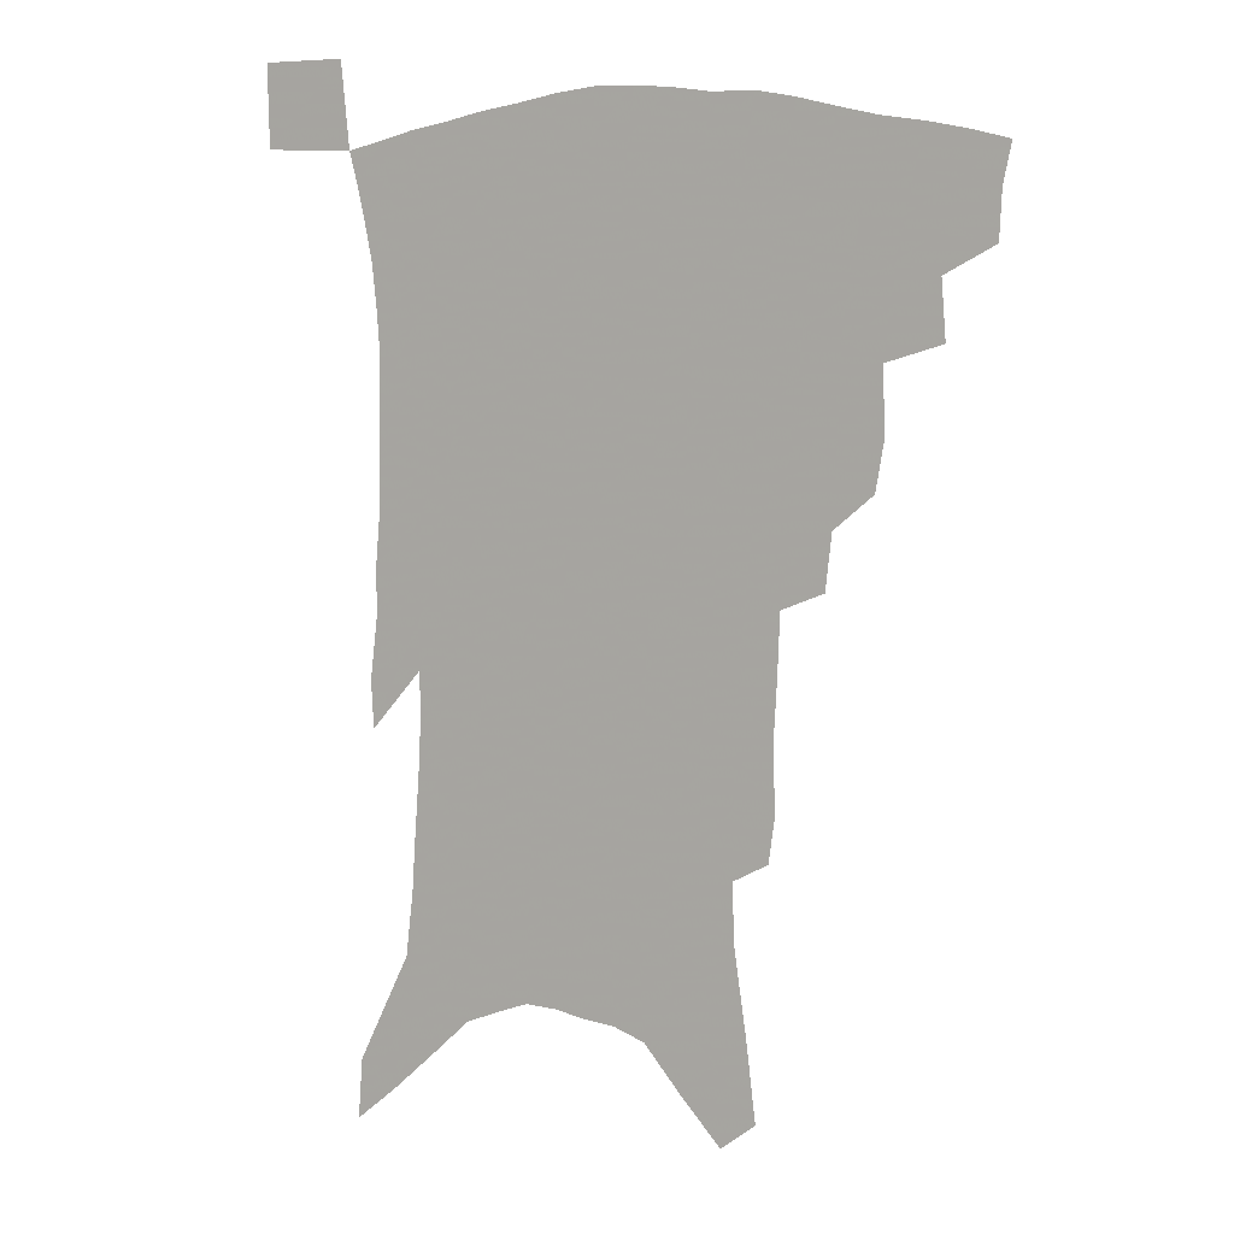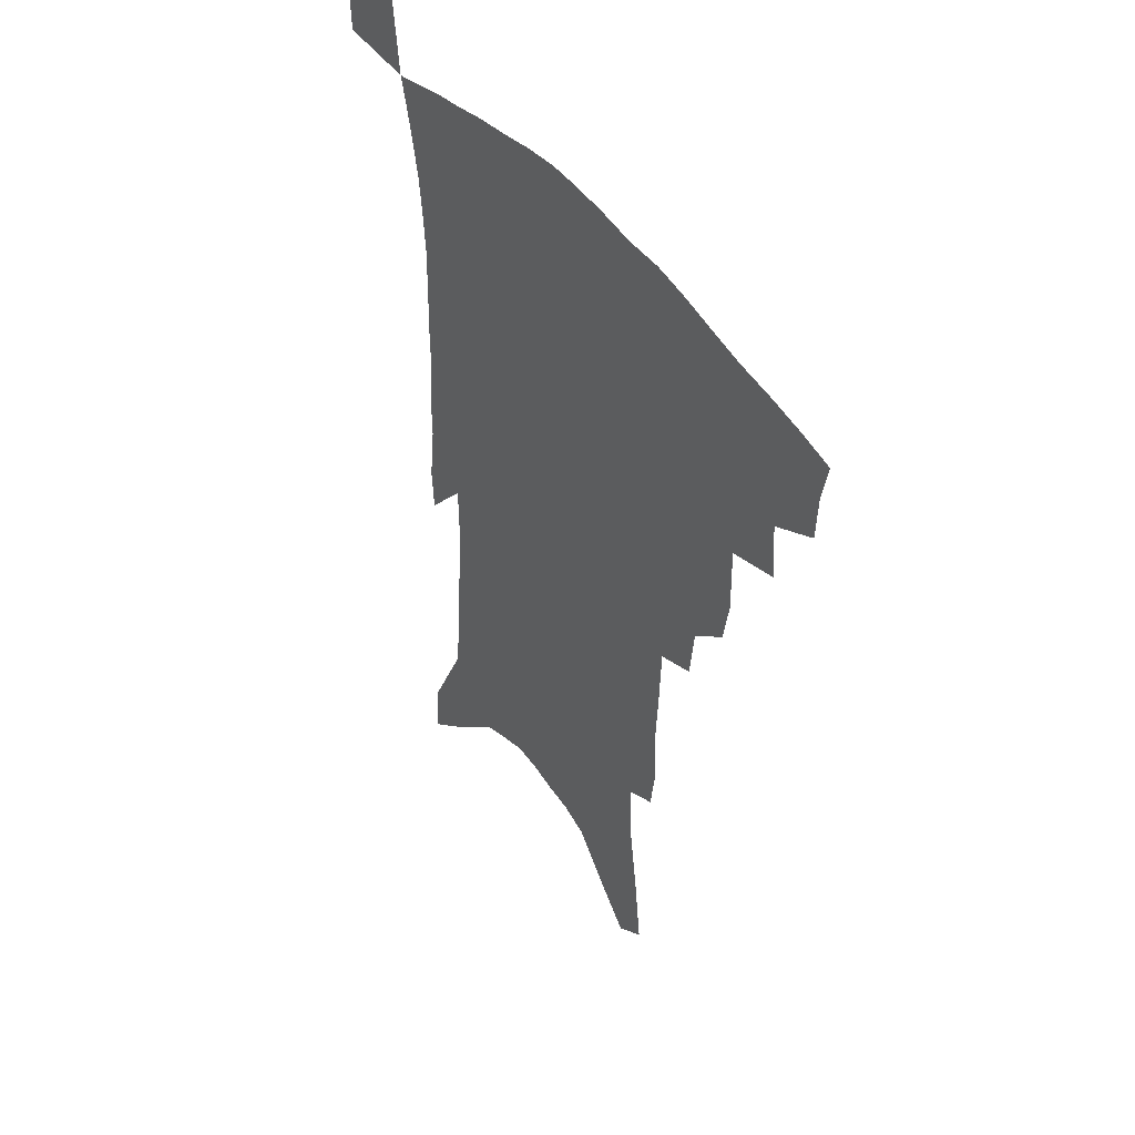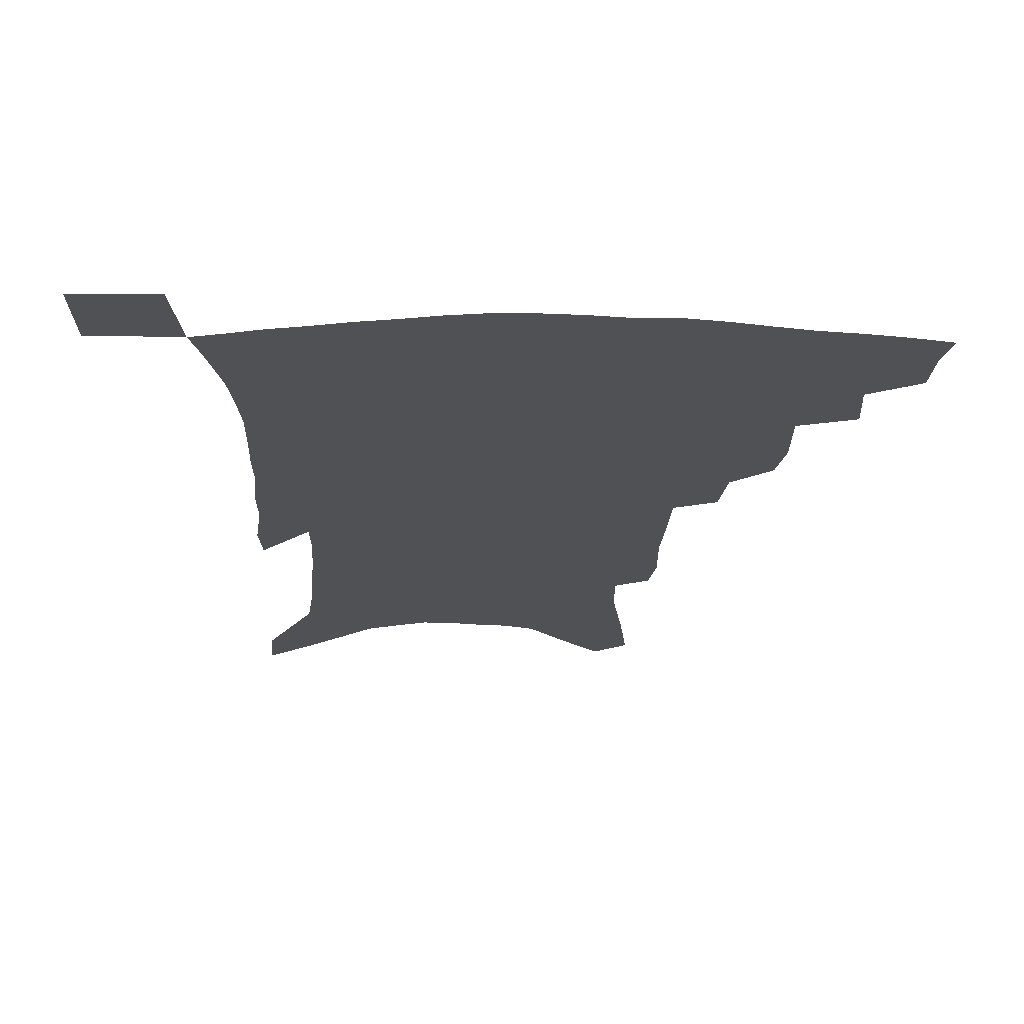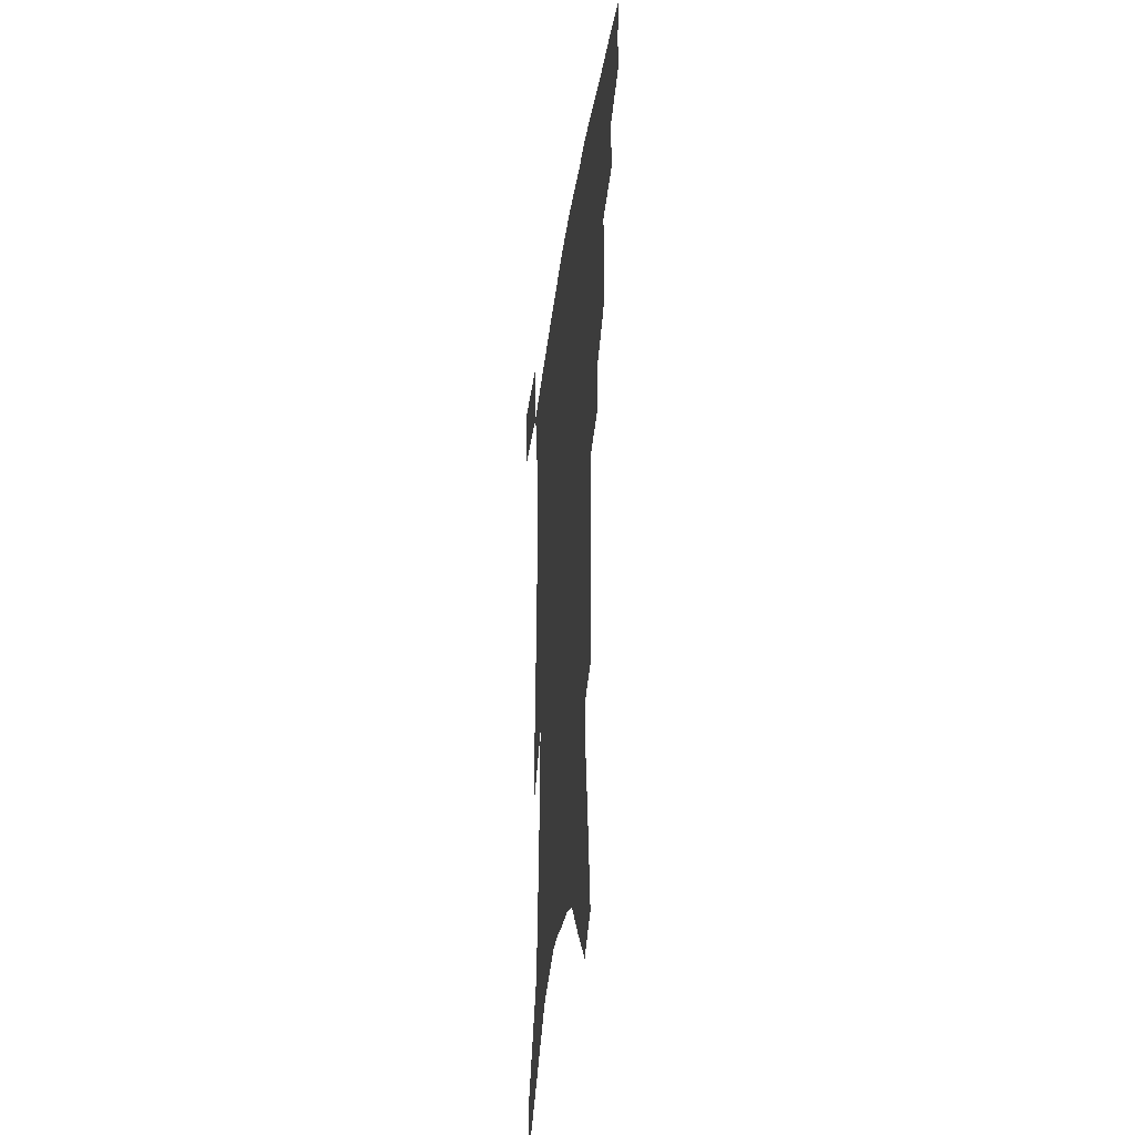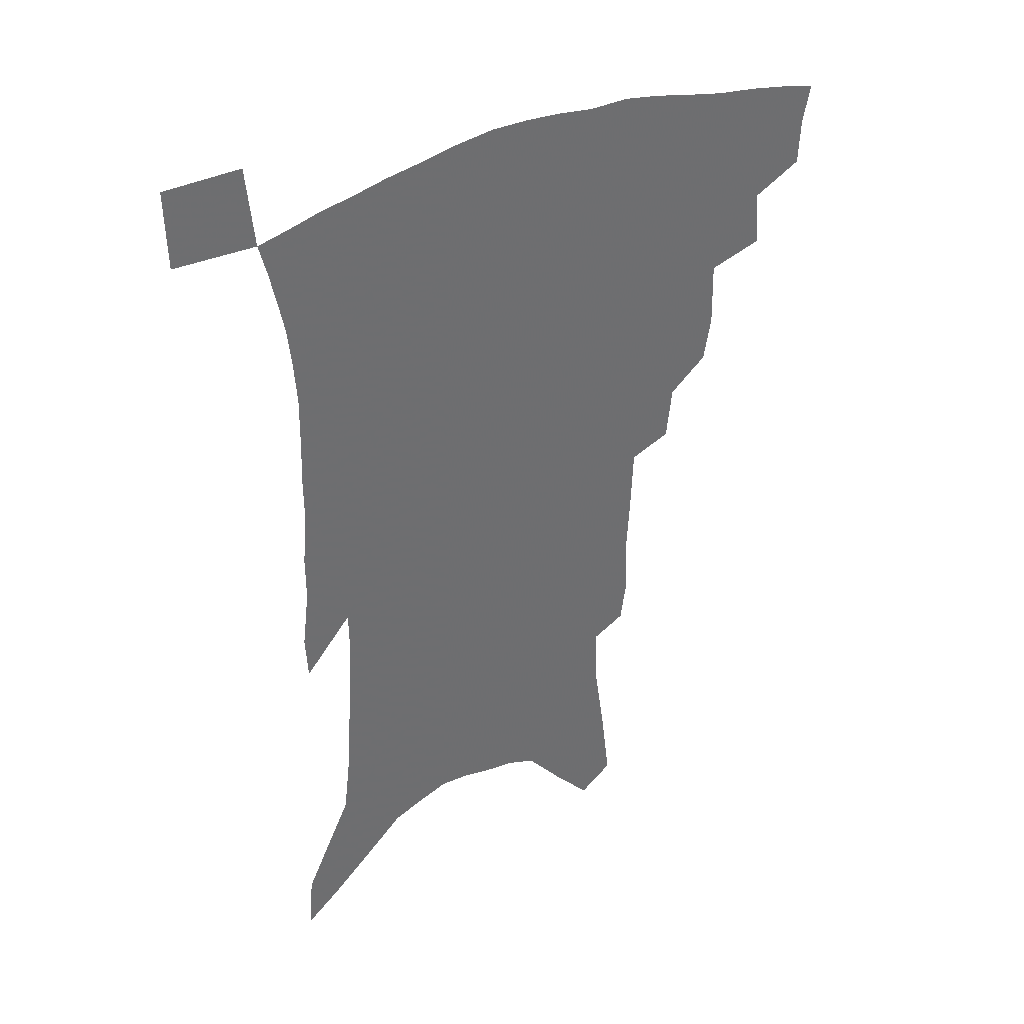
<metadata>
{"format":"obj","ext":"obj","renderer":"f3d","projection":"perspective","resolution":1024,"background":"white","views":[{"elev":7.3,"azim":-155.4,"up":"+Y"},{"elev":46.0,"azim":-124.4,"up":"+Y"},{"elev":-19.7,"azim":179.2,"up":"+Z"},{"elev":-36.9,"azim":-97.9,"up":"+Y"},{"elev":38.3,"azim":149.5,"up":"+Y"}]}
</metadata>
<code>
v 451.8 390.3 0
v 451 407 0
v 448.2 421 0
v 467.9 360.2 0
v 469.5 380.6 0
v 467.1 395.3 0
v 464.7 409.7 0
v 461.6 424.3 0
v 489.8 313.8 0
v 487 330.2 0
v 487.5 354.1 0
v 485.8 370.3 0
v 484.1 385.3 0
v 481.1 398.8 0
v 478.3 412.7 0
v 475.3 427 0
v 505.8 282.3 0
v 503.7 301.9 0
v 502.8 323.1 0
v 501.6 341.3 0
v 501.4 360.8 0
v 499.7 375.1 0
v 497.4 388.4 0
v 494.9 401.6 0
v 492.4 415.2 0
v 489.9 429 0
v 524.1 194.1 0
v 522 209.7 0
v 522.7 233.3 0
v 521.6 253.1 0
v 520.7 276.2 0
v 518.3 294.4 0
v 518.7 318.7 0
v 517.1 334.2 0
v 515.1 348.5 0
v 514.1 364.2 0
v 512.5 377.9 0
v 510.4 390.9 0
v 508.1 404.1 0
v 505.9 417.6 0
v 503.4 432 0
v 528 107.5 0
v 531.3 135.7 0
v 535.8 167 0
v 536.3 187.5 0
v 536.7 211 0
v 535.4 228.7 0
v 534.8 248.7 0
v 533.6 268.2 0
v 531.9 286.1 0
v 530.2 302.8 0
v 530.2 323.7 0
v 528.8 338 0
v 528 353.5 0
v 526.5 366.7 0
v 525.3 380.3 0
v 523.2 393.1 0
v 521.4 406.2 0
v 519.4 419.5 0
v 516.9 435.2 0
v 540.1 98.01 0
v 543 126.5 0
v 545.8 154.1 0
v 547.4 178 0
v 547.4 198.5 0
v 548.2 224.4 0
v 547 241.8 0
v 545.4 257.9 0
v 543.7 273.2 0
v 542.6 291.9 0
v 542.3 311.4 0
v 541.4 327.1 0
v 540.7 342 0
v 540.2 356.6 0
v 539.1 369.5 0
v 538.5 382.5 0
v 536.5 395 0
v 534.7 408.2 0
v 532.7 422.4 0
v 530.4 437.6 0
v 553.8 113.5 0
v 556.8 143.3 0
v 559.1 170.5 0
v 558.5 188.2 0
v 557.9 206.7 0
v 558.3 232.2 0
v 557.2 248.7 0
v 556.3 266.8 0
v 554.6 280.5 0
v 553.7 298 0
v 553.4 315.8 0
v 552.8 330.8 0
v 552.5 345.4 0
v 551.9 358.7 0
v 551.5 371.8 0
v 550.5 383.9 0
v 549.5 396.3 0
v 548.7 409 0
v 547 422.6 0
v 544.9 437.5 0
v 567.5 130.4 0
v 569.1 156.2 0
v 569 174.6 0
v 568.5 193.2 0
v 568.5 216.3 0
v 567.8 233.8 0
v 567 253 0
v 566.1 269.3 0
v 565.1 285.6 0
v 564.6 303 0
v 564.3 319.3 0
v 563.6 331.7 0
v 563.8 347.3 0
v 563.7 360.9 0
v 563.4 373 0
v 562.5 384.8 0
v 562.4 397.3 0
v 561.7 409.9 0
v 560.3 423.4 0
v 558.3 439.3 0
v 578.4 134.5 0
v 579.4 160.7 0
v 579.2 181.2 0
v 578.2 195.7 0
v 578.2 218.8 0
v 577.5 236.5 0
v 576.8 253.3 0
v 576 270.4 0
v 575.2 285.4 0
v 574.9 302.5 0
v 574.7 320.1 0
v 575 335.9 0
v 574.7 348 0
v 574.8 361.3 0
v 575.2 373.9 0
v 575 385.6 0
v 575.3 397.8 0
v 574.9 410 0
v 573.3 424.5 0
v 571.6 440.3 0
v 589.1 135.7 0
v 589.5 162.3 0
v 589 182.5 0
v 588.6 204.3 0
v 588 221.3 0
v 587.4 241.6 0
v 586.7 256.6 0
v 586.3 275.5 0
v 585.9 290.3 0
v 585.4 305.6 0
v 585.3 322.4 0
v 585.5 336.7 0
v 585.8 349.6 0
v 586.3 363.1 0
v 586.5 373.9 0
v 587.5 386.5 0
v 587.5 398.1 0
v 587.4 410 0
v 586.2 424.8 0
v 584.9 440.4 0
v 599.9 137.8 0
v 599.6 161.6 0
v 599 182.4 0
v 598.6 200.8 0
v 597.8 219.6 0
v 597.2 239.2 0
v 596.5 257.9 0
v 596.4 272.5 0
v 595.8 292.2 0
v 595.7 306.1 0
v 595.6 322.1 0
v 596 334.6 0
v 596.5 349.7 0
v 597.1 361.9 0
v 598.3 375 0
v 599.1 386.6 0
v 599.5 398.1 0
v 599.5 410.7 0
v 599.2 424.2 0
v 598.8 438.5 0
v 610.7 138.4 0
v 610.2 157.3 0
v 609 180.6 0
v 608.4 200.1 0
v 607.5 220.2 0
v 606.8 239.7 0
v 606.6 255.4 0
v 606.1 272.9 0
v 606.1 288.9 0
v 605.9 305.2 0
v 606 320.5 0
v 606.5 336.9 0
v 607.1 348.9 0
v 607.9 360.8 0
v 609.1 374.3 0
v 610.2 386 0
v 611.4 397.3 0
v 612.8 409.1 0
v 613.2 421.7 0
v 613 435.6 0
v 621.8 134.3 0
v 620.6 155.5 0
v 620.1 173.4 0
v 618.8 195.9 0
v 617 220.8 0
v 616.4 238.9 0
v 616.5 253.9 0
v 615.8 272.6 0
v 616.7 285 0
v 616.4 301.7 0
v 616.6 316.7 0
v 616.4 335.6 0
v 617.3 348.8 0
v 618.6 360 0
v 619.9 372.4 0
v 621.3 384.2 0
v 622.9 396 0
v 625 407.6 0
v 625.8 419.8 0
v 626.2 433.4 0
v 633 129.6 0
v 632 149.6 0
v 630 173.4 0
v 629.3 191.7 0
v 627.9 213.4 0
v 627.1 232.7 0
v 627.5 247.5 0
v 626.6 266.8 0
v 626.6 283.2 0
v 626.6 299.2 0
v 626.8 314.8 0
v 627.7 329.2 0
v 627.7 345.5 0
v 629.2 357.5 0
v 630.6 370.3 0
v 632.2 383.6 0
v 634.1 394.3 0
v 636.1 406.2 0
v 638 417.5 0
v 639.2 430.3 0
v 647.2 116.1 0
v 644.6 140.2 0
v 642.2 163.9 0
v 640.9 183.9 0
v 638.4 207.9 0
v 638.1 225.2 0
v 638 242.2 0
v 637.4 260.7 0
v 637.1 278.3 0
v 637.8 293 0
v 637.2 310.9 0
v 638.3 324.5 0
v 638.5 340.8 0
v 639.8 354.1 0
v 641.4 366.8 0
v 642.9 380.7 0
v 645.1 392.7 0
v 647.2 404.1 0
v 649.4 415.4 0
v 651.3 428 0
v 661.6 102.5 0
v 658.7 127.3 0
v 656.4 149.9 0
v 653.8 172.7 0
v 652.5 193 0
v 651.1 213.1 0
v 650.1 232.1 0
v 650.3 249 0
v 650.6 266 0
v 649.9 284.3 0
v 649.3 302 0
v 649.6 317.8 0
v 651.6 330.9 0
v 650.8 349.3 0
v 651.9 363.9 0
v 653.1 378.6 0
v 656 389.7 0
v 658.2 401.9 0
v 660.7 413.2 0
v 663.3 424.7 0
v 676 90.16 0
v 674.4 111.6 0
v 668.2 227.9 0
v 669.1 244.6 0
v 666.5 266.7 0
v 666.6 283.7 0
v 664.9 303.2 0
v 665 319.5 0
v 664.5 337.6 0
v 664.2 355.3 0
v 665.3 370.6 0
v 666.9 385.6 0
v 669.4 398.3 0
v 672 410.4 0
v 674.9 421.9 0
v 677.8 452 0
v 705.7 422.7 0
v 706.3 451.6 0
f 5 6 1
f 1 6 2
f 6 7 2
f 2 7 3
f 7 8 3
f 11 12 4
f 4 12 5
f 12 13 5
f 5 13 6
f 13 14 6
f 6 14 7
f 14 15 7
f 7 15 8
f 15 16 8
f 18 19 9
f 9 19 10
f 19 20 10
f 10 20 11
f 20 21 11
f 11 21 12
f 21 22 12
f 12 22 13
f 22 23 13
f 13 23 14
f 23 24 14
f 14 24 15
f 24 25 15
f 15 25 16
f 25 26 16
f 31 32 17
f 17 32 18
f 32 33 18
f 18 33 19
f 33 34 19
f 19 34 20
f 34 35 20
f 20 35 21
f 35 36 21
f 21 36 22
f 36 37 22
f 22 37 23
f 37 38 23
f 23 38 24
f 38 39 24
f 24 39 25
f 39 40 25
f 25 40 26
f 40 41 26
f 45 46 27
f 27 46 28
f 46 47 28
f 28 47 29
f 47 48 29
f 29 48 30
f 48 49 30
f 30 49 31
f 49 50 31
f 31 50 32
f 50 51 32
f 32 51 33
f 51 52 33
f 33 52 34
f 52 53 34
f 34 53 35
f 53 54 35
f 35 54 36
f 54 55 36
f 36 55 37
f 55 56 37
f 37 56 38
f 56 57 38
f 38 57 39
f 57 58 39
f 39 58 40
f 58 59 40
f 40 59 41
f 59 60 41
f 61 62 42
f 42 62 43
f 62 63 43
f 43 63 44
f 63 64 44
f 44 64 45
f 64 65 45
f 45 65 46
f 65 66 46
f 46 66 47
f 66 67 47
f 47 67 48
f 67 68 48
f 48 68 49
f 68 69 49
f 49 69 50
f 69 70 50
f 50 70 51
f 70 71 51
f 51 71 52
f 71 72 52
f 52 72 53
f 72 73 53
f 53 73 54
f 73 74 54
f 54 74 55
f 74 75 55
f 55 75 56
f 75 76 56
f 56 76 57
f 76 77 57
f 57 77 58
f 77 78 58
f 58 78 59
f 78 79 59
f 59 79 60
f 79 80 60
f 61 81 62
f 81 82 62
f 62 82 63
f 82 83 63
f 63 83 64
f 83 84 64
f 64 84 65
f 84 85 65
f 65 85 66
f 85 86 66
f 66 86 67
f 86 87 67
f 67 87 68
f 87 88 68
f 68 88 69
f 88 89 69
f 69 89 70
f 89 90 70
f 70 90 71
f 90 91 71
f 71 91 72
f 91 92 72
f 72 92 73
f 92 93 73
f 73 93 74
f 93 94 74
f 74 94 75
f 94 95 75
f 75 95 76
f 95 96 76
f 76 96 77
f 96 97 77
f 77 97 78
f 97 98 78
f 78 98 79
f 98 99 79
f 79 99 80
f 99 100 80
f 81 101 82
f 101 102 82
f 82 102 83
f 102 103 83
f 83 103 84
f 103 104 84
f 84 104 85
f 104 105 85
f 85 105 86
f 105 106 86
f 86 106 87
f 106 107 87
f 87 107 88
f 107 108 88
f 88 108 89
f 108 109 89
f 89 109 90
f 109 110 90
f 90 110 91
f 110 111 91
f 91 111 92
f 111 112 92
f 92 112 93
f 112 113 93
f 93 113 94
f 113 114 94
f 94 114 95
f 114 115 95
f 95 115 96
f 115 116 96
f 96 116 97
f 116 117 97
f 97 117 98
f 117 118 98
f 98 118 99
f 118 119 99
f 99 119 100
f 119 120 100
f 101 121 102
f 121 122 102
f 102 122 103
f 122 123 103
f 103 123 104
f 123 124 104
f 104 124 105
f 124 125 105
f 105 125 106
f 125 126 106
f 106 126 107
f 126 127 107
f 107 127 108
f 127 128 108
f 108 128 109
f 128 129 109
f 109 129 110
f 129 130 110
f 110 130 111
f 130 131 111
f 111 131 112
f 131 132 112
f 112 132 113
f 132 133 113
f 113 133 114
f 133 134 114
f 114 134 115
f 134 135 115
f 115 135 116
f 135 136 116
f 116 136 117
f 136 137 117
f 117 137 118
f 137 138 118
f 118 138 119
f 138 139 119
f 119 139 120
f 139 140 120
f 121 141 122
f 141 142 122
f 122 142 123
f 142 143 123
f 123 143 124
f 143 144 124
f 124 144 125
f 144 145 125
f 125 145 126
f 145 146 126
f 126 146 127
f 146 147 127
f 127 147 128
f 147 148 128
f 128 148 129
f 148 149 129
f 129 149 130
f 149 150 130
f 130 150 131
f 150 151 131
f 131 151 132
f 151 152 132
f 132 152 133
f 152 153 133
f 133 153 134
f 153 154 134
f 134 154 135
f 154 155 135
f 135 155 136
f 155 156 136
f 136 156 137
f 156 157 137
f 137 157 138
f 157 158 138
f 138 158 139
f 158 159 139
f 139 159 140
f 159 160 140
f 141 161 142
f 161 162 142
f 142 162 143
f 162 163 143
f 143 163 144
f 163 164 144
f 144 164 145
f 164 165 145
f 145 165 146
f 165 166 146
f 146 166 147
f 166 167 147
f 147 167 148
f 167 168 148
f 148 168 149
f 168 169 149
f 149 169 150
f 169 170 150
f 150 170 151
f 170 171 151
f 151 171 152
f 171 172 152
f 152 172 153
f 172 173 153
f 153 173 154
f 173 174 154
f 154 174 155
f 174 175 155
f 155 175 156
f 175 176 156
f 156 176 157
f 176 177 157
f 157 177 158
f 177 178 158
f 158 178 159
f 178 179 159
f 159 179 160
f 179 180 160
f 161 181 162
f 181 182 162
f 162 182 163
f 182 183 163
f 163 183 164
f 183 184 164
f 164 184 165
f 184 185 165
f 165 185 166
f 185 186 166
f 166 186 167
f 186 187 167
f 167 187 168
f 187 188 168
f 168 188 169
f 188 189 169
f 169 189 170
f 189 190 170
f 170 190 171
f 190 191 171
f 171 191 172
f 191 192 172
f 172 192 173
f 192 193 173
f 173 193 174
f 193 194 174
f 174 194 175
f 194 195 175
f 175 195 176
f 195 196 176
f 176 196 177
f 196 197 177
f 177 197 178
f 197 198 178
f 178 198 179
f 198 199 179
f 179 199 180
f 199 200 180
f 181 201 182
f 201 202 182
f 182 202 183
f 202 203 183
f 183 203 184
f 203 204 184
f 184 204 185
f 204 205 185
f 185 205 186
f 205 206 186
f 186 206 187
f 206 207 187
f 187 207 188
f 207 208 188
f 188 208 189
f 208 209 189
f 189 209 190
f 209 210 190
f 190 210 191
f 210 211 191
f 191 211 192
f 211 212 192
f 192 212 193
f 212 213 193
f 193 213 194
f 213 214 194
f 194 214 195
f 214 215 195
f 195 215 196
f 215 216 196
f 196 216 197
f 216 217 197
f 197 217 198
f 217 218 198
f 198 218 199
f 218 219 199
f 199 219 200
f 219 220 200
f 201 221 202
f 221 222 202
f 202 222 203
f 222 223 203
f 203 223 204
f 223 224 204
f 204 224 205
f 224 225 205
f 205 225 206
f 225 226 206
f 206 226 207
f 226 227 207
f 207 227 208
f 227 228 208
f 208 228 209
f 228 229 209
f 209 229 210
f 229 230 210
f 210 230 211
f 230 231 211
f 211 231 212
f 231 232 212
f 212 232 213
f 232 233 213
f 213 233 214
f 233 234 214
f 214 234 215
f 234 235 215
f 215 235 216
f 235 236 216
f 216 236 217
f 236 237 217
f 217 237 218
f 237 238 218
f 218 238 219
f 238 239 219
f 219 239 220
f 239 240 220
f 221 241 222
f 241 242 222
f 222 242 223
f 242 243 223
f 223 243 224
f 243 244 224
f 224 244 225
f 244 245 225
f 225 245 226
f 245 246 226
f 226 246 227
f 246 247 227
f 227 247 228
f 247 248 228
f 228 248 229
f 248 249 229
f 229 249 230
f 249 250 230
f 230 250 231
f 250 251 231
f 231 251 232
f 251 252 232
f 232 252 233
f 252 253 233
f 233 253 234
f 253 254 234
f 234 254 235
f 254 255 235
f 235 255 236
f 255 256 236
f 236 256 237
f 256 257 237
f 237 257 238
f 257 258 238
f 238 258 239
f 258 259 239
f 239 259 240
f 259 260 240
f 241 261 242
f 261 262 242
f 242 262 243
f 262 263 243
f 243 263 244
f 263 264 244
f 244 264 245
f 264 265 245
f 245 265 246
f 265 266 246
f 246 266 247
f 266 267 247
f 247 267 248
f 267 268 248
f 248 268 249
f 268 269 249
f 249 269 250
f 269 270 250
f 250 270 251
f 270 271 251
f 251 271 252
f 271 272 252
f 252 272 253
f 272 273 253
f 253 273 254
f 273 274 254
f 254 274 255
f 274 275 255
f 255 275 256
f 275 276 256
f 256 276 257
f 276 277 257
f 257 277 258
f 277 278 258
f 258 278 259
f 278 279 259
f 259 279 260
f 279 280 260
f 261 281 262
f 281 282 262
f 262 282 263
f 268 283 269
f 283 284 269
f 269 284 270
f 284 285 270
f 270 285 271
f 285 286 271
f 271 286 272
f 286 287 272
f 272 287 273
f 287 288 273
f 273 288 274
f 288 289 274
f 274 289 275
f 289 290 275
f 275 290 276
f 290 291 276
f 276 291 277
f 291 292 277
f 277 292 278
f 292 293 278
f 278 293 279
f 293 294 279
f 279 294 280
f 294 295 280
f 295 297 296
f 297 298 296

</code>
